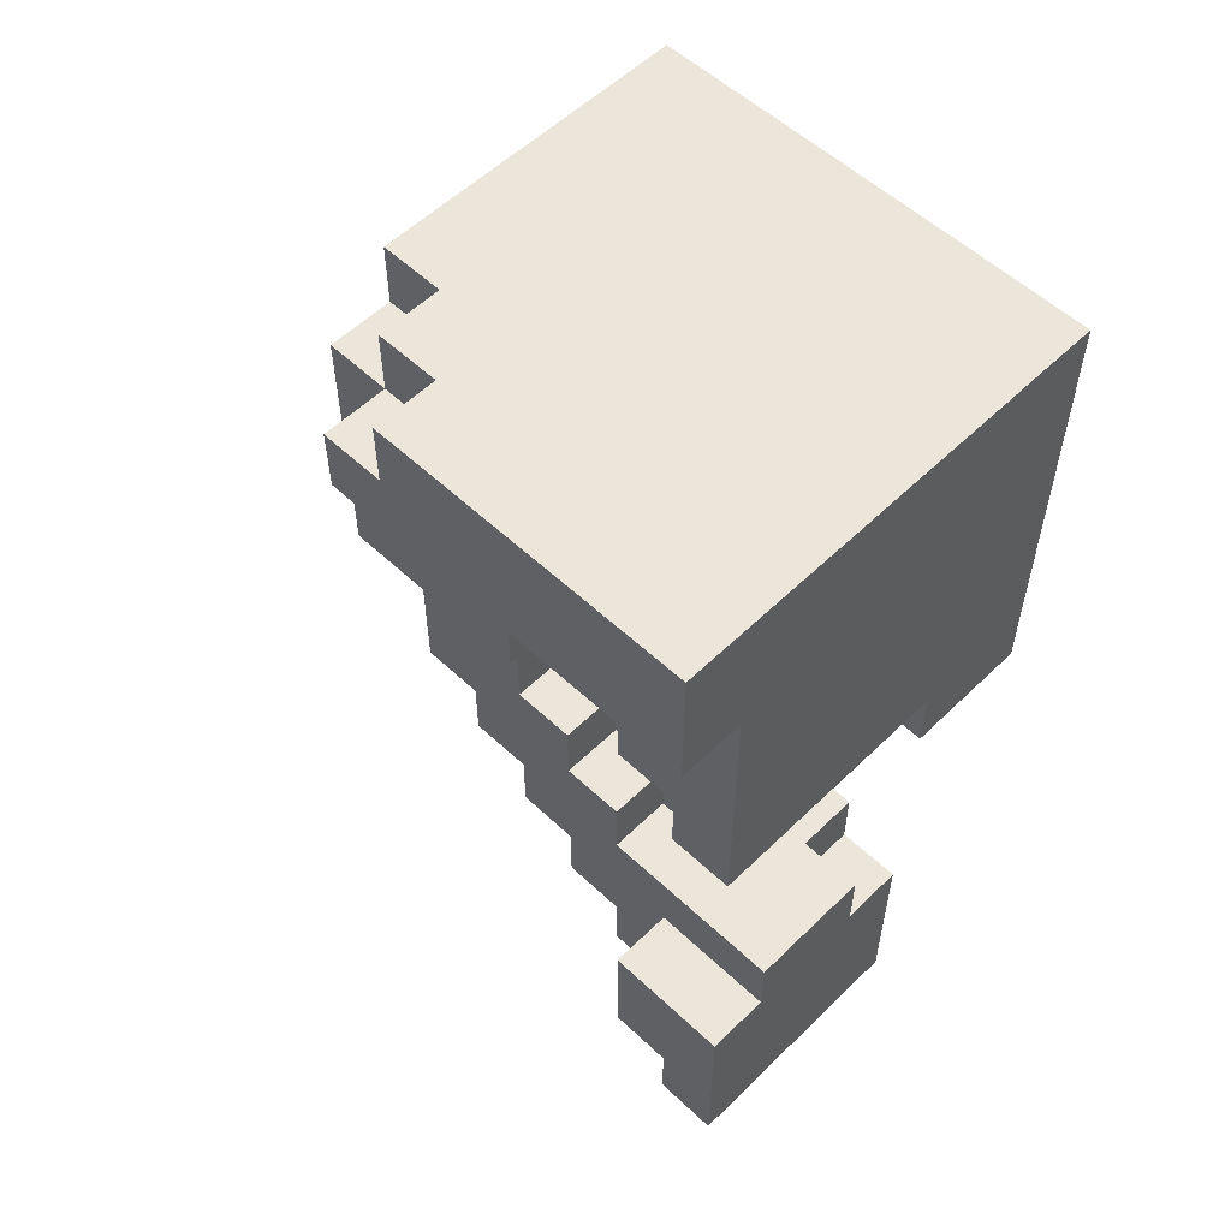
<metadata>
{"format":"obj","ext":"obj","renderer":"f3d","projection":"perspective","resolution":1024,"background":"white","views":[{"elev":55.7,"azim":-45.5,"up":"+Z"}]}
</metadata>
<code>
o
v -0.5 0.1 0.8
v -0.5 0.1 0.6
v -0.5 0.3 0.8
v -0.5 0.3 0.7
v -0.5 0.4 0.7
v -0.5 0.4 0.6
v -0.5 0.6 0.8
v -0.5 0.6 0.7
v -0.5 0.7 0.7
v -0.5 0.7 0.6
v -0.4 0.1 0.6
v -0.4 0.1 0.3
v -0.4 0.1 0.2
v -0.4 0.1 -0.3
v -0.4 0.1 -0.6
v -0.4 0.2 0.4
v -0.4 0.2 0.3
v -0.4 0.2 0.2
v -0.4 0.2 -0.5
v -0.4 0.2 -0.6
v -0.4 0.3 0.4
v -0.4 0.3 0.3
v -0.4 0.3 -0.3
v -0.4 0.3 -0.5
v -0.4 0.4 0.6
v -0.4 0.5 0.4
v -0.4 0.5 0.3
v -0.4 0.6 0.8
v -0.4 0.6 0.7
v -0.4 0.6 0.4
v -0.4 0.6 0.3
v -0.4 0.7 0.8
v -0.4 0.7 0.7
v -0.4 0.7 0.6
v -0.4 0.7 0.4
v -0.4 0.7 0.3
v -0.4 0.8 0.7
v -0.4 0.8 0.4
v -0.4 0.8 0.3
v -0.3 0.1 -0.2
v -0.3 0.1 -0.3
v -0.3 0.2 -0.5
v -0.3 0.2 -0.6
v -0.3 0.3 0.4
v -0.3 0.3 0.3
v -0.3 0.3 -0.3
v -0.3 0.3 -0.4
v -0.3 0.3 -0.5
v -0.3 0.3 -0.6
v -0.3 0.4 -0.1
v -0.3 0.4 -0.2
v -0.3 0.4 -0.3
v -0.3 0.4 -0.4
v -0.3 0.4 -0.5
v -0.3 0.5 0.4
v -0.3 0.5 0.3
v -0.3 0.5 0.2
v -0.3 0.5 0
v -0.3 0.5 -0.1
v -0.3 0.5 -0.2
v -0.3 0.5 -0.3
v -0.3 0.5 -0.4
v -0.3 0.6 0.3
v -0.3 0.6 0.2
v -0.3 0.6 0.1
v -0.3 0.6 0
v -0.3 0.6 -0.1
v -0.3 0.6 -0.2
v -0.3 0.6 -0.3
v -0.3 0.7 0.8
v -0.3 0.7 0.7
v -0.3 0.7 0.3
v -0.3 0.7 0.2
v -0.3 0.7 0.1
v -0.3 0.7 -0.1
v -0.3 0.7 -0.2
v -0.3 0.8 0.8
v -0.3 0.8 0.7
v -0.3 0.8 0.3
v -0.3 0.8 0.2
v -0.3 0.8 0.1
v -0.3 0.8 -0.1
v -0.3 0.9 0.3
v -0.3 0.9 0.2
v -0.3 0.9 0.1
v -0.2 0.3 -0.1
v -0.2 0.3 -0.2
v -0.2 0.4 0.3
v -0.2 0.4 0.2
v -0.2 0.4 0
v -0.2 0.4 -0.1
v -0.2 0.4 -0.2
v -0.2 0.4 -0.4
v -0.2 0.4 -0.5
v -0.2 0.5 0.3
v -0.2 0.5 0.2
v -0.2 0.5 0.1
v -0.2 0.5 0
v -0.2 0.5 -0.1
v -0.2 0.5 -0.3
v -0.2 0.5 -0.4
v -0.2 0.5 -0.5
v -0.2 0.6 0.3
v -0.2 0.6 0.2
v -0.2 0.6 0.1
v -0.2 0.6 0
v -0.2 0.6 -0.2
v -0.2 0.6 -0.3
v -0.2 0.6 -0.4
v -0.2 0.7 0.3
v -0.2 0.7 0.2
v -0.2 0.7 0.1
v -0.2 0.7 -0.1
v -0.2 0.7 -0.2
v -0.2 0.7 -0.3
v -0.2 0.8 0.1
v -0.2 0.8 0
v -0.2 0.8 -0.1
v -0.2 0.8 -0.2
v -0.2 0.9 0.3
v -0.2 0.9 0.2
v -0.2 0.9 0.1
v -0.2 0.9 0
v -0.2 0.9 -0.1
v -0.2 1 0.3
v -0.2 1 0.1
v 0 0.1 0.2
v 0 0.1 0.1
v 0 0.2 0.3
v 0 0.2 0.2
v 0 0.2 0.1
v 0 0.4 0.3
v 0 0.4 0.2
v 0.1 0.2 0.2
v 0.1 0.2 0.1
v 0.1 0.3 0.2
v 0.1 0.3 0.1
v -0.1 0.1 -0.2
v -0.1 0.1 -0.3
v -0.1 0.2 -0.2
v -0.1 0.2 -0.3
v -0.1 0.2 -0.5
v -0.1 0.2 -0.6
v -0.1 0.3 -0.5
v -0.1 0.3 -0.6
v 0 0.1 -0.3
v 0 0.1 -0.5
v 0 0.1 -0.6
v 0 0.2 -0.2
v 0 0.2 -0.3
v 0 0.2 -0.5
v 0 0.2 -0.6
v 0 0.3 -0.1
v 0 0.3 -0.2
v 0 0.3 -0.4
v 0 0.4 0
v 0 0.4 -0.1
v 0 0.4 -0.2
v 0 0.5 0.1
v 0 0.5 0
v 0 0.5 -0.1
v 0 0.5 -0.3
v 0 0.5 -0.4
v 0 0.5 -0.5
v 0 0.6 0.1
v 0 0.6 0
v 0 0.6 -0.2
v 0 0.6 -0.3
v 0 0.6 -0.4
v 0 0.7 -0.1
v 0 0.7 -0.2
v 0 0.7 -0.3
v 0 0.8 0
v 0 0.8 -0.1
v 0 0.8 -0.2
v 0 0.9 0
v 0 0.9 -0.1
v 0.1 0.3 -0.2
v 0.1 0.3 -0.4
v 0.1 0.4 -0.1
v 0.1 0.4 -0.2
v 0.1 0.5 0
v 0.1 0.5 -0.1
v 0.1 0.5 -0.3
v 0.1 0.5 -0.4
v 0.1 0.6 0.2
v 0.1 0.6 0
v 0.1 0.6 -0.2
v 0.1 0.6 -0.3
v 0.1 0.7 0.2
v 0.1 0.7 0.1
v 0.1 0.7 -0.1
v 0.1 0.7 -0.2
v 0.1 0.8 0.1
v 0.1 0.8 0
v 0.1 0.8 -0.1
v 0.1 0.9 0.3
v 0.1 0.9 0.2
v 0.1 0.9 0.1
v 0.1 0.9 0
v 0.1 1 0.3
v 0.1 1 0.2
v 0.1 1 0.1
v 0.2 0.1 0.8
v 0.2 0.1 0.2
v 0.2 0.1 0.1
v 0.2 0.3 0.2
v 0.2 0.3 0.1
v 0.2 0.4 0.3
v 0.2 0.4 0.2
v 0.2 0.5 0.3
v 0.2 0.5 0.2
v 0.2 0.7 0.2
v 0.2 0.7 0.1
v 0.2 0.8 0.8
v 0.2 0.8 0.3
v 0.2 0.8 0.1
v 0.2 0.9 0.3
v 0.2 0.9 0.1
v -0.5 0.1 0.8
v -0.5 0.3 0.8
v -0.5 0.6 0.8
v -0.4 0.3 0.8
v -0.4 0.4 0.8
v -0.4 0.6 0.8
v -0.4 0.7 0.8
v -0.3 0.4 0.8
v -0.3 0.6 0.8
v -0.3 0.7 0.8
v -0.3 0.8 0.8
v -0.1 0.6 0.8
v -0.1 0.7 0.8
v 0 0.7 0.8
v 0 0.8 0.8
v 0.2 0.1 0.8
v 0.2 0.8 0.8
v -0.5 0.6 0.7
v -0.5 0.7 0.7
v -0.4 0.6 0.7
v -0.4 0.7 0.7
v -0.4 0.8 0.7
v -0.3 0.7 0.7
v -0.3 0.8 0.7
v -0.3 0.8 0.3
v -0.3 0.9 0.3
v -0.2 0.9 0.3
v -0.2 1 0.3
v 0 0.9 0.3
v 0 1 0.3
v 0.1 0.8 0.3
v 0.1 0.9 0.3
v 0.1 1 0.3
v 0.2 0.8 0.3
v 0.2 0.9 0.3
v -0.3 0.6 0.1
v -0.3 0.7 0.1
v -0.2 0.5 0.1
v -0.2 0.6 0.1
v -0.2 0.7 0.1
v 0 0.5 0.1
v 0 0.6 0.1
v -0.3 0.5 0
v -0.3 0.6 0
v -0.2 0.4 0
v -0.2 0.5 0
v -0.2 0.6 0
v 0 0.4 0
v 0 0.5 0
v 0 0.6 0
v 0.1 0.5 0
v 0.1 0.6 0
v -0.3 0.4 -0.1
v -0.3 0.5 -0.1
v -0.2 0.3 -0.1
v -0.2 0.4 -0.1
v -0.2 0.5 -0.1
v 0 0.3 -0.1
v 0 0.4 -0.1
v 0 0.5 -0.1
v 0.1 0.4 -0.1
v 0.1 0.5 -0.1
v -0.3 0.1 -0.2
v -0.3 0.4 -0.2
v -0.2 0.3 -0.2
v -0.2 0.4 -0.2
v -0.1 0.1 -0.2
v -0.1 0.2 -0.2
v 0 0.2 -0.2
v 0 0.3 -0.2
v 0 0.4 -0.2
v 0.1 0.3 -0.2
v 0.1 0.4 -0.2
v -0.4 0.1 -0.3
v -0.4 0.3 -0.3
v -0.3 0.1 -0.3
v -0.3 0.3 -0.3
v -0.1 0.1 -0.3
v -0.1 0.2 -0.3
v 0 0.1 -0.3
v 0 0.2 -0.3
v -0.5 0.1 0.6
v -0.5 0.4 0.6
v -0.5 0.7 0.6
v -0.4 0.1 0.6
v -0.4 0.4 0.6
v -0.4 0.7 0.6
v -0.4 0.3 0.4
v -0.4 0.5 0.4
v -0.3 0.3 0.4
v -0.3 0.5 0.4
v -0.4 0.2 0.3
v -0.4 0.3 0.3
v -0.4 0.5 0.3
v -0.4 0.6 0.3
v -0.4 0.7 0.3
v -0.4 0.8 0.3
v -0.3 0.2 0.3
v -0.3 0.3 0.3
v -0.3 0.5 0.3
v -0.3 0.6 0.3
v -0.3 0.7 0.3
v -0.3 0.8 0.3
v -0.2 0.2 0.3
v -0.2 0.4 0.3
v -0.2 0.5 0.3
v -0.2 0.6 0.3
v -0.2 0.7 0.3
v 0 0.2 0.3
v 0 0.4 0.3
v -0.4 0.1 0.2
v -0.4 0.2 0.2
v -0.3 0.5 0.2
v -0.3 0.6 0.2
v -0.2 0.1 0.2
v -0.2 0.2 0.2
v -0.2 0.4 0.2
v -0.2 0.5 0.2
v -0.2 0.6 0.2
v 0 0.1 0.2
v 0 0.2 0.2
v 0 0.4 0.2
v 0.1 0.2 0.2
v 0.1 0.3 0.2
v 0.1 0.4 0.2
v 0.1 0.5 0.2
v 0.1 0.6 0.2
v 0.1 0.7 0.2
v 0.2 0.3 0.2
v 0.2 0.4 0.2
v 0.2 0.5 0.2
v 0.2 0.7 0.2
v -0.3 0.8 0.1
v -0.3 0.9 0.1
v -0.2 0.8 0.1
v -0.2 0.9 0.1
v -0.2 1 0.1
v 0 0.1 0.1
v 0 0.2 0.1
v 0.1 0.1 0.1
v 0.1 0.2 0.1
v 0.1 0.3 0.1
v 0.1 0.7 0.1
v 0.1 0.8 0.1
v 0.1 0.9 0.1
v 0.1 1 0.1
v 0.2 0.1 0.1
v 0.2 0.3 0.1
v 0.2 0.7 0.1
v 0.2 0.8 0.1
v 0.2 0.9 0.1
v 0 0.8 0
v 0 0.9 0
v 0.1 0.8 0
v 0.1 0.9 0
v -0.3 0.7 -0.1
v -0.3 0.8 -0.1
v -0.2 0.7 -0.1
v -0.2 0.8 -0.1
v -0.2 0.9 -0.1
v 0 0.7 -0.1
v 0 0.8 -0.1
v 0 0.9 -0.1
v 0.1 0.7 -0.1
v 0.1 0.8 -0.1
v -0.3 0.6 -0.2
v -0.3 0.7 -0.2
v -0.2 0.6 -0.2
v -0.2 0.7 -0.2
v -0.2 0.8 -0.2
v 0 0.6 -0.2
v 0 0.7 -0.2
v 0 0.8 -0.2
v 0.1 0.6 -0.2
v 0.1 0.7 -0.2
v -0.3 0.5 -0.3
v -0.3 0.6 -0.3
v -0.2 0.5 -0.3
v -0.2 0.6 -0.3
v -0.2 0.7 -0.3
v 0 0.5 -0.3
v 0 0.6 -0.3
v 0 0.7 -0.3
v 0.1 0.5 -0.3
v 0.1 0.6 -0.3
v -0.3 0.4 -0.4
v -0.3 0.5 -0.4
v -0.2 0.4 -0.4
v -0.2 0.5 -0.4
v -0.2 0.6 -0.4
v 0 0.3 -0.4
v 0 0.5 -0.4
v 0 0.6 -0.4
v 0.1 0.3 -0.4
v 0.1 0.5 -0.4
v -0.4 0.2 -0.5
v -0.4 0.3 -0.5
v -0.3 0.2 -0.5
v -0.3 0.3 -0.5
v -0.3 0.4 -0.5
v -0.2 0.3 -0.5
v -0.2 0.4 -0.5
v -0.2 0.5 -0.5
v -0.1 0.2 -0.5
v -0.1 0.3 -0.5
v 0 0.2 -0.5
v 0 0.5 -0.5
v -0.4 0.1 -0.6
v -0.4 0.2 -0.6
v -0.3 0.2 -0.6
v -0.3 0.3 -0.6
v -0.2 0.2 -0.6
v -0.2 0.3 -0.6
v -0.1 0.1 -0.6
v -0.1 0.2 -0.6
v -0.1 0.3 -0.6
v 0 0.1 -0.6
v 0 0.2 -0.6
v -0.5 0.1 0.8
v 0.2 0.1 0.8
v -0.5 0.1 0.6
v -0.4 0.1 0.6
v -0.4 0.1 0.3
v -0.2 0.1 0.3
v -0.4 0.1 0.2
v -0.2 0.1 0.2
v 0 0.1 0.2
v 0.1 0.1 0.2
v 0.2 0.1 0.2
v 0 0.1 0.1
v 0.1 0.1 0.1
v 0.2 0.1 0.1
v -0.3 0.1 -0.2
v -0.1 0.1 -0.2
v -0.4 0.1 -0.3
v -0.3 0.1 -0.3
v -0.1 0.1 -0.3
v 0 0.1 -0.3
v -0.1 0.1 -0.5
v 0 0.1 -0.5
v -0.4 0.1 -0.6
v -0.1 0.1 -0.6
v 0 0.1 -0.6
v -0.1 0.2 -0.2
v 0 0.2 -0.2
v -0.1 0.2 -0.3
v 0 0.2 -0.3
v -0.2 0.3 -0.1
v 0 0.3 -0.1
v -0.2 0.3 -0.2
v 0 0.3 -0.2
v 0.1 0.3 -0.2
v 0 0.3 -0.4
v 0.1 0.3 -0.4
v -0.2 0.4 0.3
v 0 0.4 0.3
v -0.2 0.4 0.2
v 0 0.4 0.2
v -0.2 0.4 0
v 0 0.4 0
v -0.3 0.4 -0.1
v -0.2 0.4 -0.1
v 0 0.4 -0.1
v 0.1 0.4 -0.1
v -0.3 0.4 -0.2
v -0.2 0.4 -0.2
v 0 0.4 -0.2
v 0.1 0.4 -0.2
v -0.4 0.5 0.4
v -0.3 0.5 0.4
v -0.4 0.5 0.3
v -0.3 0.5 0.3
v -0.2 0.5 0.3
v -0.3 0.5 0.2
v -0.2 0.5 0.2
v -0.2 0.5 0.1
v 0 0.5 0.1
v -0.3 0.5 0
v -0.2 0.5 0
v 0 0.5 0
v 0.1 0.5 0
v -0.3 0.5 -0.1
v -0.2 0.5 -0.1
v 0 0.5 -0.1
v 0.1 0.5 -0.1
v -0.2 0.6 0.2
v 0.1 0.6 0.2
v -0.3 0.6 0.1
v -0.2 0.6 0.1
v 0 0.6 0.1
v -0.3 0.6 0
v -0.2 0.6 0
v 0 0.6 0
v 0.1 0.6 0
v -0.3 0.7 0.3
v -0.2 0.7 0.3
v -0.3 0.7 0.2
v -0.2 0.7 0.2
v 0.1 0.7 0.2
v 0.2 0.7 0.2
v -0.3 0.7 0.1
v -0.2 0.7 0.1
v 0.1 0.7 0.1
v 0.2 0.7 0.1
v -0.4 0.2 0.3
v -0.3 0.2 0.3
v -0.2 0.2 0.3
v 0 0.2 0.3
v -0.4 0.2 0.2
v -0.2 0.2 0.2
v 0 0.2 0.2
v 0.1 0.2 0.2
v 0 0.2 0.1
v 0.1 0.2 0.1
v -0.4 0.2 -0.5
v -0.3 0.2 -0.5
v -0.1 0.2 -0.5
v 0 0.2 -0.5
v -0.4 0.2 -0.6
v -0.3 0.2 -0.6
v -0.1 0.2 -0.6
v 0 0.2 -0.6
v -0.4 0.3 0.4
v -0.3 0.3 0.4
v -0.4 0.3 0.3
v -0.3 0.3 0.3
v 0.1 0.3 0.2
v 0.2 0.3 0.2
v 0.1 0.3 0.1
v 0.2 0.3 0.1
v -0.4 0.3 -0.3
v -0.3 0.3 -0.3
v -0.3 0.3 -0.4
v -0.4 0.3 -0.5
v -0.3 0.3 -0.5
v -0.2 0.3 -0.5
v -0.1 0.3 -0.5
v -0.3 0.3 -0.6
v -0.2 0.3 -0.6
v -0.1 0.3 -0.6
v -0.3 0.4 -0.4
v -0.2 0.4 -0.4
v -0.3 0.4 -0.5
v -0.2 0.4 -0.5
v -0.3 0.5 -0.3
v -0.2 0.5 -0.3
v 0 0.5 -0.3
v 0.1 0.5 -0.3
v -0.3 0.5 -0.4
v -0.2 0.5 -0.4
v 0 0.5 -0.4
v 0.1 0.5 -0.4
v -0.2 0.5 -0.5
v 0 0.5 -0.5
v -0.5 0.6 0.8
v -0.4 0.6 0.8
v -0.5 0.6 0.7
v -0.4 0.6 0.7
v -0.3 0.6 0.3
v -0.2 0.6 0.3
v -0.3 0.6 0.2
v -0.2 0.6 0.2
v -0.3 0.6 -0.2
v -0.2 0.6 -0.2
v 0 0.6 -0.2
v 0.1 0.6 -0.2
v -0.3 0.6 -0.3
v -0.2 0.6 -0.3
v 0 0.6 -0.3
v 0.1 0.6 -0.3
v -0.2 0.6 -0.4
v 0 0.6 -0.4
v -0.4 0.7 0.8
v -0.3 0.7 0.8
v -0.5 0.7 0.7
v -0.4 0.7 0.7
v -0.3 0.7 0.7
v -0.5 0.7 0.6
v -0.4 0.7 0.6
v -0.3 0.7 -0.1
v -0.2 0.7 -0.1
v 0 0.7 -0.1
v 0.1 0.7 -0.1
v -0.3 0.7 -0.2
v -0.2 0.7 -0.2
v 0 0.7 -0.2
v 0.1 0.7 -0.2
v -0.2 0.7 -0.3
v 0 0.7 -0.3
v -0.3 0.8 0.8
v 0 0.8 0.8
v 0.2 0.8 0.8
v -0.4 0.8 0.7
v -0.3 0.8 0.7
v -0.1 0.8 0.7
v 0 0.8 0.7
v -0.3 0.8 0.6
v -0.1 0.8 0.6
v -0.4 0.8 0.4
v -0.3 0.8 0.4
v -0.4 0.8 0.3
v -0.3 0.8 0.3
v 0.1 0.8 0.3
v 0.2 0.8 0.3
v -0.3 0.8 0.1
v -0.2 0.8 0.1
v -0.2 0.8 0
v 0 0.8 0
v 0.1 0.8 0
v -0.3 0.8 -0.1
v -0.2 0.8 -0.1
v 0 0.8 -0.1
v 0.1 0.8 -0.1
v -0.2 0.8 -0.2
v 0 0.8 -0.2
v -0.3 0.9 0.3
v -0.2 0.9 0.3
v 0.1 0.9 0.3
v 0.2 0.9 0.3
v -0.3 0.9 0.2
v -0.2 0.9 0.2
v 0.1 0.9 0.2
v -0.3 0.9 0.1
v -0.2 0.9 0.1
v 0.1 0.9 0.1
v 0.2 0.9 0.1
v -0.2 0.9 0
v 0 0.9 0
v 0.1 0.9 0
v -0.2 0.9 -0.1
v 0 0.9 -0.1
v -0.2 1 0.3
v 0 1 0.3
v 0.1 1 0.3
v 0 1 0.2
v 0.1 1 0.2
v -0.2 1 0.1
v 0.1 1 0.1
f 3 2 1
f 4 2 3
f 5 4 3
f 5 2 4
f 6 2 5
f 7 5 3
f 7 6 5
f 8 6 7
f 9 6 8
f 10 6 9
f 16 12 11
f 17 13 12
f 17 12 16
f 18 13 17
f 19 15 14
f 20 15 19
f 21 16 11
f 21 17 16
f 22 17 21
f 23 19 14
f 24 19 23
f 25 21 11
f 26 21 25
f 30 26 25
f 30 27 26
f 31 27 30
f 32 29 28
f 33 29 32
f 34 30 25
f 35 31 30
f 35 30 34
f 36 31 35
f 37 34 33
f 37 35 34
f 38 36 35
f 38 35 37
f 39 36 38
f 46 41 40
f 48 43 42
f 49 43 48
f 51 47 46
f 51 46 40
f 52 47 51
f 53 48 47
f 53 47 52
f 54 48 53
f 55 45 44
f 56 45 55
f 59 52 51
f 59 51 50
f 60 52 59
f 61 53 52
f 61 52 60
f 62 53 61
f 63 57 56
f 64 57 63
f 66 59 58
f 67 60 59
f 67 59 66
f 68 61 60
f 68 60 67
f 69 61 68
f 74 67 66
f 74 66 65
f 75 68 67
f 75 67 74
f 76 68 75
f 77 71 70
f 78 71 77
f 79 73 72
f 80 74 73
f 80 73 79
f 80 75 74
f 81 75 80
f 82 75 81
f 83 80 79
f 84 81 80
f 84 80 83
f 85 81 84
f 91 87 86
f 92 87 91
f 95 89 88
f 96 89 95
f 98 91 90
f 99 91 98
f 101 94 93
f 102 94 101
f 105 98 97
f 106 98 105
f 108 101 100
f 109 101 108
f 110 104 103
f 110 105 104
f 111 105 110
f 112 105 111
f 114 108 107
f 115 108 114
f 118 114 113
f 119 114 118
f 122 117 116
f 123 118 117
f 123 117 122
f 124 118 123
f 125 121 120
f 125 122 121
f 126 122 125
f 130 128 127
f 131 128 130
f 132 130 129
f 133 130 132
f 136 135 134
f 137 135 136
f 138 139 140
f 140 139 141
f 142 143 144
f 144 143 145
f 146 147 150
f 147 148 151
f 150 147 151
f 151 148 152
f 149 150 154
f 150 151 154
f 154 151 155
f 153 154 157
f 157 154 158
f 156 157 160
f 160 157 161
f 155 151 163
f 163 151 164
f 159 160 165
f 165 160 166
f 162 163 168
f 168 163 169
f 167 168 171
f 171 168 172
f 170 171 174
f 174 171 175
f 173 174 176
f 176 174 177
f 178 179 181
f 180 181 183
f 181 179 184
f 183 181 184
f 184 179 185
f 182 183 187
f 183 184 187
f 187 184 188
f 188 184 189
f 186 187 190
f 187 188 190
f 190 188 191
f 191 188 192
f 192 188 193
f 191 192 194
f 194 192 195
f 195 192 196
f 194 195 199
f 199 195 200
f 197 198 201
f 198 199 202
f 201 198 202
f 202 199 203
f 204 205 207
f 205 206 207
f 207 206 208
f 204 207 209
f 209 207 210
f 204 209 211
f 209 210 211
f 211 210 212
f 211 212 213
f 211 213 215
f 213 214 215
f 204 211 215
f 215 214 216
f 216 214 217
f 216 217 218
f 218 217 219
f 223 221 220
f 223 222 221
f 224 222 223
f 225 222 224
f 227 224 223
f 227 226 225
f 227 225 224
f 228 226 227
f 229 226 228
f 231 228 227
f 231 230 229
f 231 229 228
f 232 230 231
f 233 232 231
f 233 230 232
f 234 230 233
f 235 223 220
f 235 227 223
f 235 234 233
f 235 233 231
f 235 231 227
f 236 234 235
f 239 238 237
f 240 238 239
f 242 241 240
f 243 241 242
f 246 245 244
f 248 246 244
f 248 247 246
f 249 247 248
f 250 248 244
f 251 249 248
f 251 248 250
f 252 249 251
f 253 251 250
f 254 251 253
f 258 256 255
f 259 256 258
f 260 258 257
f 261 258 260
f 265 263 262
f 266 263 265
f 267 265 264
f 268 265 267
f 270 269 268
f 271 269 270
f 275 273 272
f 276 273 275
f 277 275 274
f 278 275 277
f 280 279 278
f 281 279 280
f 284 283 282
f 285 283 284
f 286 284 282
f 287 284 286
f 288 284 287
f 289 284 288
f 291 290 289
f 292 290 291
f 295 294 293
f 296 294 295
f 299 298 297
f 300 298 299
f 301 302 304
f 302 303 305
f 304 302 305
f 305 303 306
f 307 308 309
f 309 308 310
f 311 312 317
f 317 312 318
f 313 314 319
f 314 315 320
f 319 314 320
f 315 316 321
f 320 315 321
f 321 316 322
f 317 318 323
f 318 319 323
f 323 319 324
f 324 319 325
f 320 321 326
f 326 321 327
f 323 324 328
f 328 324 329
f 330 331 334
f 334 331 335
f 332 333 337
f 337 333 338
f 334 335 339
f 339 335 340
f 336 337 341
f 337 338 341
f 340 341 342
f 342 341 343
f 341 338 344
f 343 341 344
f 344 338 345
f 345 338 346
f 343 344 348
f 344 345 349
f 348 344 349
f 345 346 350
f 349 345 350
f 346 347 350
f 350 347 351
f 352 353 354
f 354 353 355
f 357 358 359
f 359 358 360
f 355 356 364
f 364 356 365
f 359 360 366
f 360 361 366
f 366 361 367
f 362 363 368
f 363 364 369
f 368 363 369
f 369 364 370
f 371 372 373
f 373 372 374
f 375 376 377
f 377 376 378
f 378 379 381
f 381 379 382
f 380 381 383
f 383 381 384
f 385 386 387
f 387 386 388
f 388 389 391
f 391 389 392
f 390 391 393
f 393 391 394
f 395 396 397
f 397 396 398
f 398 399 401
f 401 399 402
f 400 401 403
f 403 401 404
f 405 406 407
f 407 406 408
f 408 409 411
f 411 409 412
f 410 411 413
f 413 411 414
f 415 416 417
f 417 416 418
f 418 419 420
f 420 419 421
f 420 421 424
f 421 422 424
f 423 424 425
f 424 422 426
f 425 424 426
f 427 428 429
f 427 429 431
f 429 430 431
f 431 430 432
f 427 431 433
f 431 432 434
f 433 431 434
f 434 432 435
f 433 434 436
f 436 434 437
f 440 439 438
f 441 439 440
f 442 439 441
f 443 439 442
f 444 443 442
f 445 439 443
f 445 443 444
f 446 439 445
f 447 439 446
f 448 439 447
f 449 447 446
f 450 448 447
f 450 447 449
f 451 448 450
f 455 453 452
f 456 453 455
f 458 455 454
f 458 457 456
f 458 456 455
f 459 457 458
f 460 458 454
f 461 459 458
f 461 458 460
f 462 459 461
f 465 464 463
f 466 464 465
f 469 468 467
f 470 468 469
f 472 471 470
f 473 471 472
f 476 475 474
f 477 475 476
f 481 479 478
f 482 479 481
f 484 481 480
f 485 481 484
f 486 483 482
f 487 483 486
f 490 489 488
f 491 489 490
f 493 492 491
f 494 492 493
f 498 496 495
f 499 496 498
f 501 498 497
f 502 498 501
f 503 500 499
f 504 500 503
f 508 506 505
f 509 506 508
f 510 508 507
f 511 508 510
f 512 506 509
f 513 506 512
f 516 515 514
f 517 515 516
f 520 517 516
f 521 517 520
f 522 519 518
f 523 519 522
f 524 525 528
f 525 526 528
f 526 527 529
f 528 526 529
f 529 527 530
f 530 531 532
f 532 531 533
f 534 535 538
f 538 535 539
f 536 537 540
f 540 537 541
f 542 543 544
f 544 543 545
f 546 547 548
f 548 547 549
f 550 551 552
f 550 552 553
f 553 552 554
f 554 555 557
f 555 556 558
f 557 555 558
f 558 556 559
f 560 561 562
f 562 561 563
f 564 565 568
f 568 565 569
f 566 567 570
f 570 567 571
f 569 570 572
f 572 570 573
f 574 575 576
f 576 575 577
f 578 579 580
f 580 579 581
f 582 583 586
f 586 583 587
f 584 585 588
f 588 585 589
f 587 588 590
f 590 588 591
f 592 593 595
f 595 593 596
f 594 595 597
f 597 595 598
f 599 600 603
f 603 600 604
f 601 602 605
f 605 602 606
f 604 605 607
f 607 605 608
f 609 610 613
f 613 610 614
f 610 611 615
f 614 610 615
f 613 614 616
f 612 613 616
f 614 615 617
f 616 614 617
f 612 616 618
f 616 617 619
f 618 616 619
f 618 619 620
f 619 617 621
f 620 619 621
f 615 611 622
f 621 617 622
f 617 615 622
f 622 611 623
f 624 625 626
f 624 626 629
f 629 626 630
f 627 628 631
f 631 628 632
f 630 631 633
f 633 631 634
f 635 636 639
f 639 636 640
f 637 638 641
f 639 640 642
f 642 640 643
f 641 638 644
f 644 638 645
f 643 644 646
f 646 644 647
f 647 644 648
f 646 647 649
f 649 647 650
f 651 652 654
f 652 653 654
f 654 653 655
f 651 654 656
f 654 655 656
f 656 655 657

</code>
